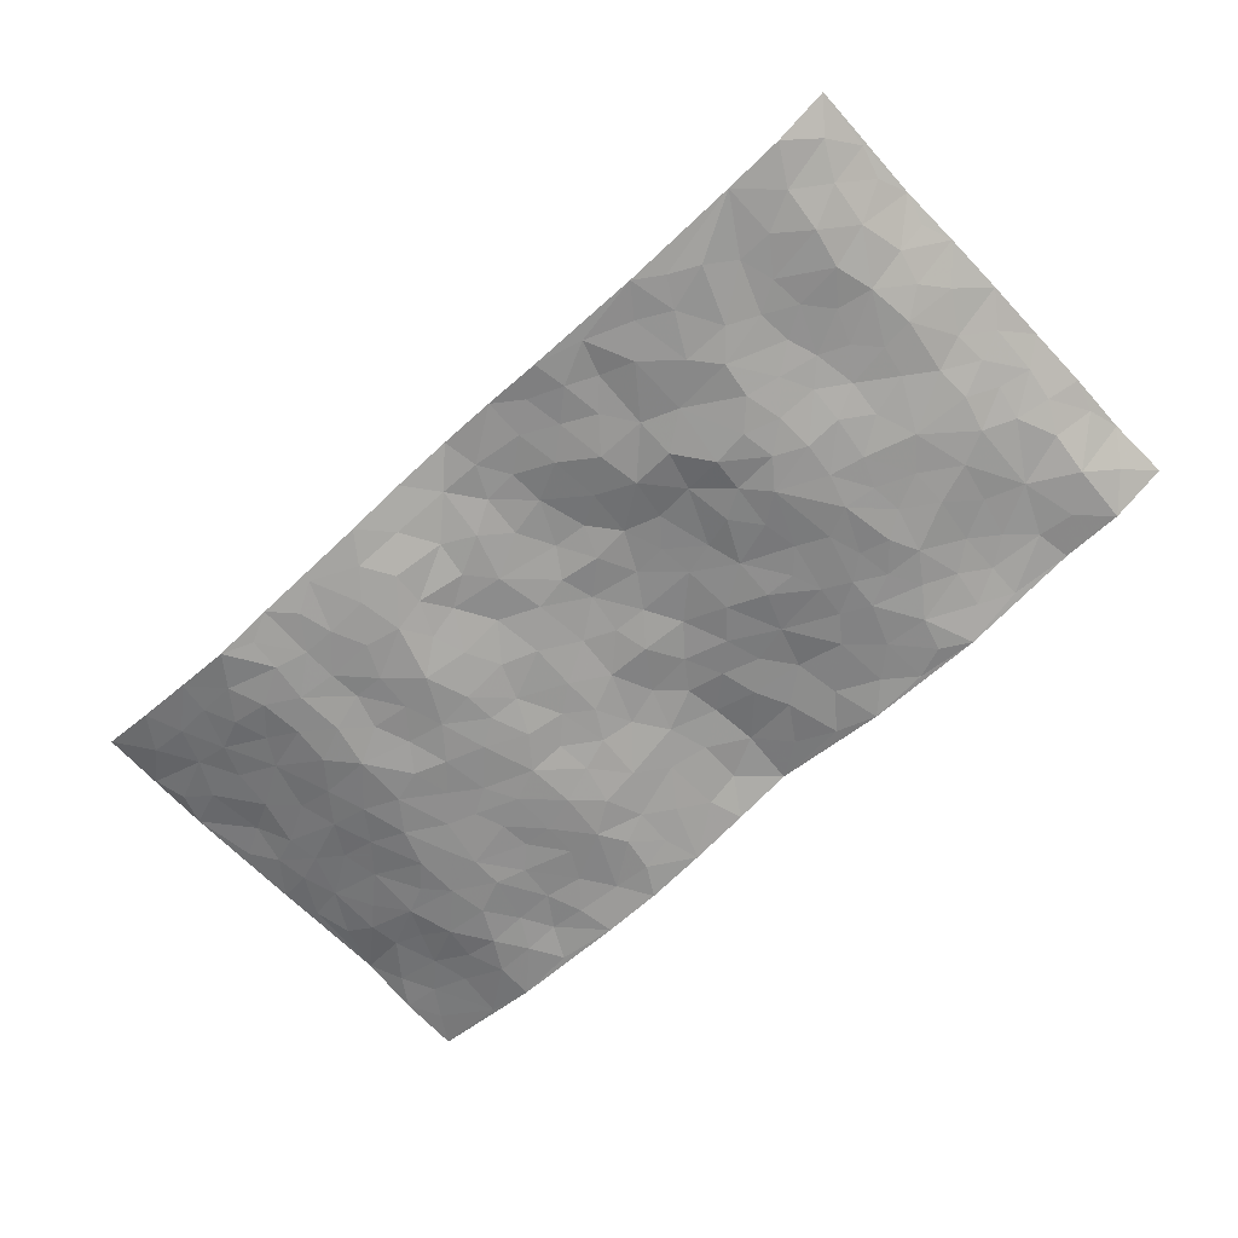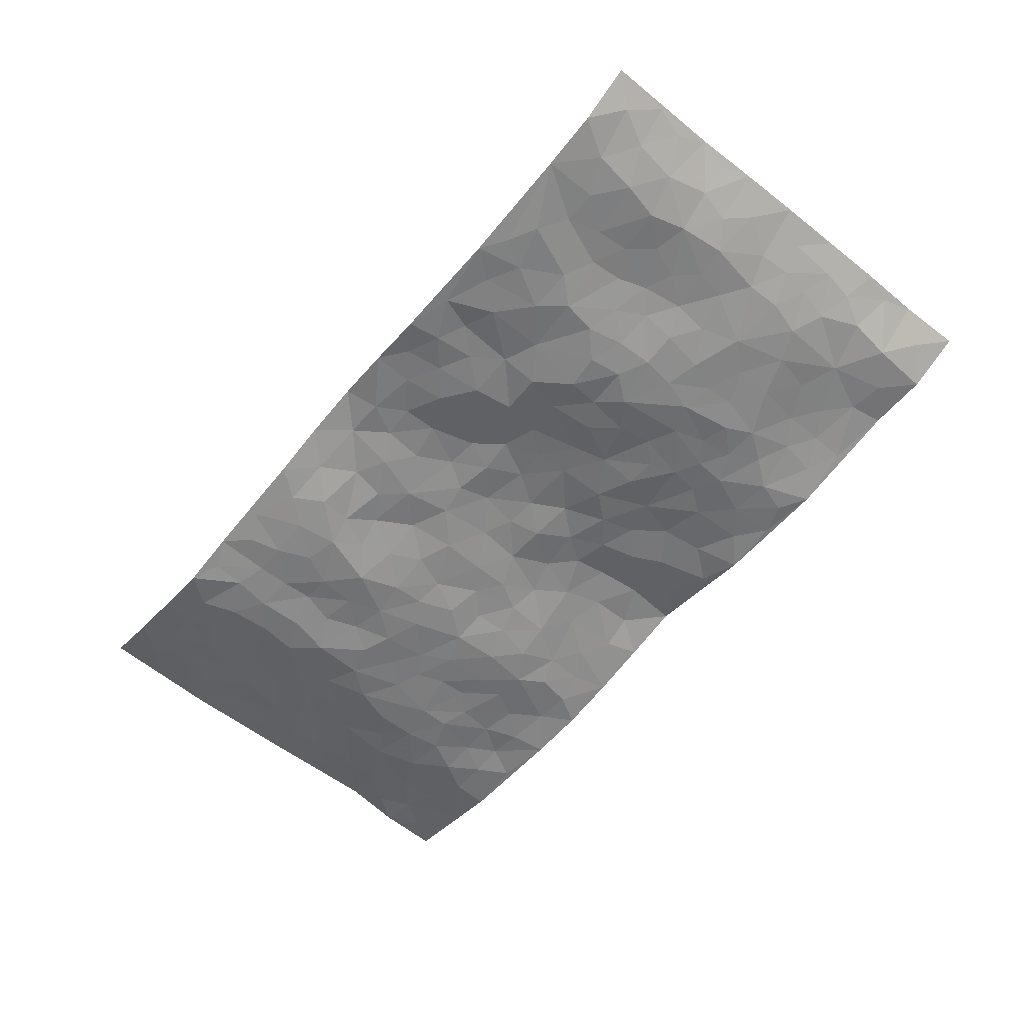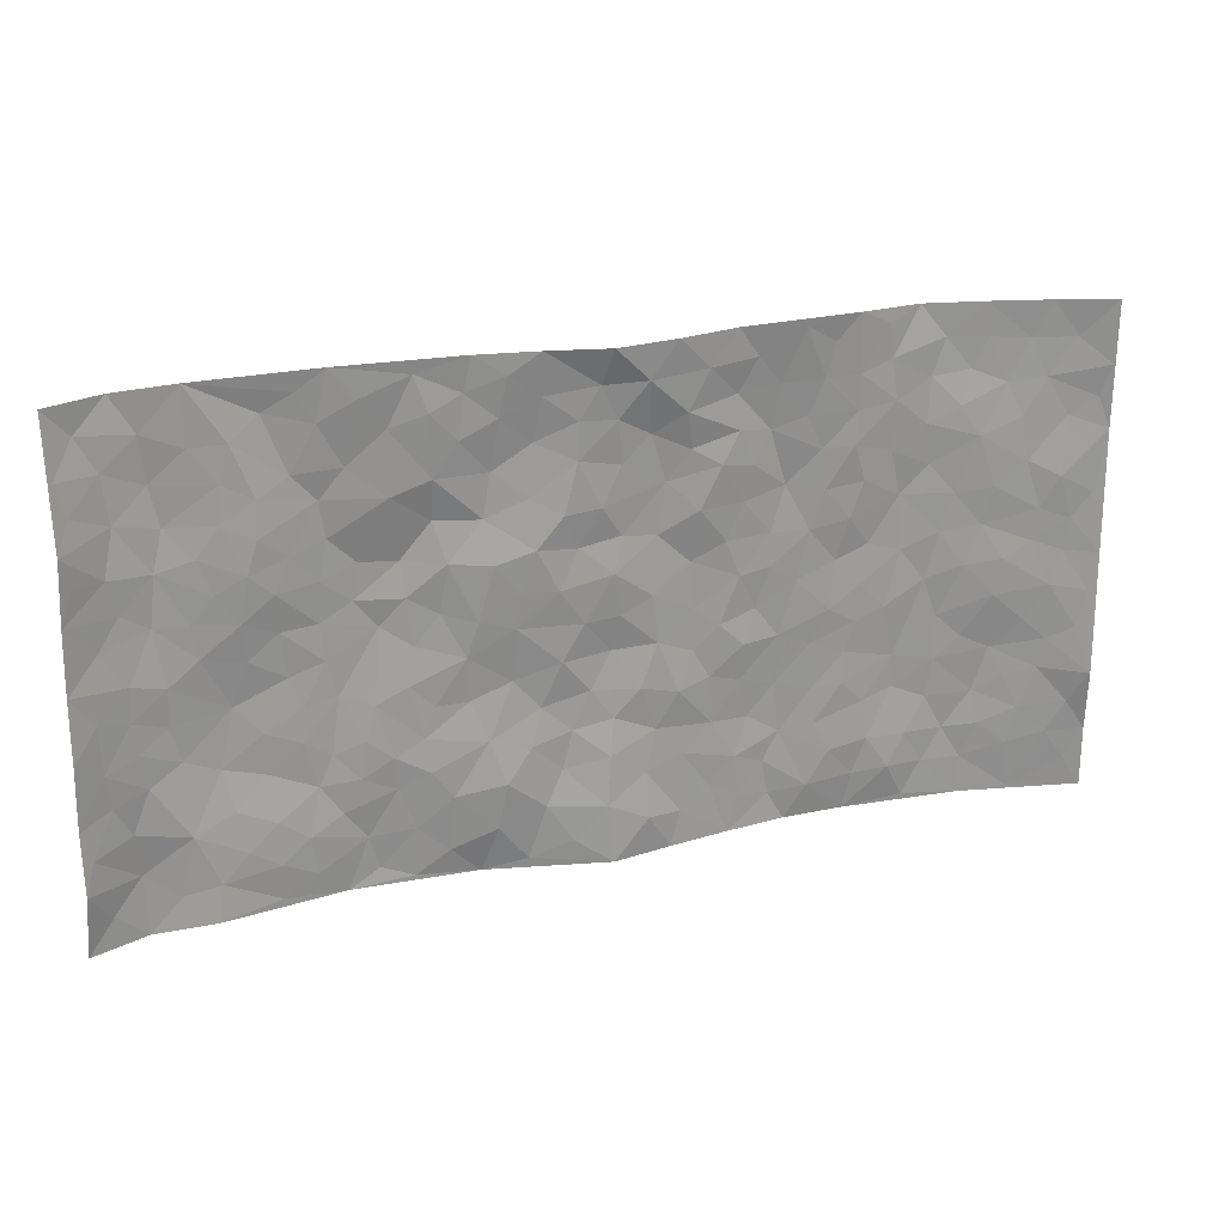
<metadata>
{"format":"obj","ext":"obj","renderer":"f3d","projection":"perspective","resolution":1024,"background":"white","views":[{"elev":-66.1,"azim":-137.0,"up":"+Z"},{"elev":-58.8,"azim":-129.4,"up":"+Z"},{"elev":22.8,"azim":-19.8,"up":"+Y"}]}
</metadata>
<code>
v -0.9745 0.001746 0.0541
v -0.9704 0.9991 0.06023
v 0.9776 0.003192 0.04715
v 0.972 0.9981 0.0645
v -0.798 0.3927 0.003629
v -0.97 0.5008 0.06884
v -0.8567 0.358 0.02326
v -0.0002461 0.001519 0.03548
v -0.9715 0.2505 0.06545
v -0.9187 0.3383 0.0441
v -0.7359 0.002118 0.01161
v -0.9687 0.1256 0.06764
v -0.7124 0.2926 -0.00878
v -0.8594 0.001888 0.009521
v -0.8414 0.2888 0.01619
v -0.4911 0.001356 -0.02839
v -0.9511 0.1883 0.05726
v -0.2932 0.1664 -0.007119
v -0.7787 0.3219 -0.001513
v -0.8659 0.1209 0.009505
v -0.9219 0.06415 0.03544
v -0.7979 0.06462 0.006611
v -0.6732 0.1271 0.002124
v -0.7252 0.07512 0.007281
v -0.8749 0.2079 0.02055
v -0.9083 0.2706 0.03653
v -0.7709 0.1772 0.006501
v -0.6933 0.2098 -0.001855
v -0.8619 0.4885 0.02686
v -0.9701 0.3758 0.06967
v -0.7353 0.9981 -0.004722
v -0.5373 0.2219 -0.02291
v 0.2592 0.1561 -0.01123
v -0.9642 0.7503 0.0759
v -0.3668 0.3929 -0.02094
v -0.784 0.7526 -0.004776
v -0.8014 0.8313 -0.003881
v -0.5821 0.4421 -0.02353
v -0.5996 0.6054 -0.009847
v -0.4898 0.9972 -0.0145
v -0.9456 0.6878 0.06313
v -0.6611 0.562 -0.002632
v -0.3904 0.7529 -0.01846
v -0.5097 0.2794 -0.0262
v -0.4597 0.2248 -0.0216
v -0.4954 0.1618 -0.02236
v -0.4483 0.6364 -0.0355
v -0.3661 0.5597 -0.02766
v 0.1655 0.4736 -0.003265
v -0.3337 0.2206 -0.01088
v -0.2112 0.611 0.003049
v -0.3739 0.6291 -0.0346
v -0.3014 0.05711 -0.01488
v -0.6267 0.7102 -0.003758
v -0.3946 0.1939 -0.02097
v -0.8698 0.618 0.02457
v -0.03744 0.3482 0.01084
v 0.0581 0.3396 0.01589
v 0.2968 0.4508 -0.02073
v -0.09535 0.5516 0.01471
v -0.1657 0.5562 0.006946
v 0.09245 0.6305 0.003642
v -0.6336 0.3459 -0.01489
v -0.7492 0.5737 0.0007005
v -0.9415 0.8106 0.05778
v -0.5599 0.129 -0.01275
v -0.367 0.01191 -0.02348
v -0.7957 0.466 0.006613
v -0.6173 0.1723 -0.005892
v -0.615 0.01822 -0.00765
v -0.2428 0.001782 -0.01872
v -0.6156 0.08818 -0.003402
v -0.5471 0.05292 -0.01591
v -0.4314 0.03692 -0.0291
v -0.4511 0.1036 -0.02757
v -0.8872 0.6862 0.03303
v -0.9603 0.8746 0.06404
v -0.7371 0.5089 0.0001638
v -0.0003079 0.9958 0.03981
v -0.8037 0.6751 0.002312
v -0.5621 0.3146 -0.02013
v -0.5128 0.4608 -0.02954
v 0.007004 0.5717 0.01761
v -0.04923 0.4829 0.01477
v 0.003719 0.4199 0.00612
v -0.1238 0.1277 0.01218
v -0.5692 0.6698 -0.01627
v -0.9105 0.5628 0.04168
v -0.7326 0.691 -0.0001626
v -0.4489 0.2966 -0.02194
v -0.6321 0.267 -0.01551
v -0.5018 0.6881 -0.02959
v -0.173 0.4851 0.002848
v -0.2618 0.4359 -0.01167
v -0.6465 0.6488 -0.0009595
v -0.01091 0.1171 0.03099
v -0.4145 0.5101 -0.03588
v -0.3427 0.2878 -0.01654
v -0.2408 0.5037 -0.004659
v -0.1792 0.3818 -0.006259
v -0.9681 0.6257 0.0705
v -0.7051 0.6225 4.611e-05
v -0.8143 0.5794 0.004591
v -0.362 0.1097 -0.01962
v -0.5219 0.5329 -0.03012
v -0.6841 0.4059 -0.01348
v -0.129 0.3238 0.001114
v -0.1488 0.2491 0.006672
v -0.5181 0.6114 -0.02764
v 0.109 0.7293 0.001605
v -0.003385 0.2152 0.02492
v -0.07203 0.2729 0.009486
v 0.005216 0.2884 0.01638
v -0.4291 0.3634 -0.02516
v -0.1967 0.1836 0.009464
v -0.6543 0.4876 -0.01031
v -0.5568 0.3809 -0.02285
v -0.4922 0.3911 -0.0304
v -0.3066 0.5242 -0.02088
v -0.2576 0.3498 -0.01452
v -0.3544 0.4669 -0.0257
v -0.2257 0.2706 -0.002582
v -0.09065 0.4112 0.01138
v -0.595 0.5314 -0.01869
v -0.09106 0.1978 0.009311
v -0.2132 0.09271 0.001849
v -0.3986 0.2578 -0.01848
v -0.9218 0.4382 0.0487
v -0.8654 0.421 0.02636
v 0.09285 0.4227 0.009432
v 0.2076 0.2367 -0.007163
v 0.08336 0.517 0.01022
v 0.02005 0.4881 0.01295
v 0.166 0.3925 -0.001785
v 0.7897 0.4971 0.01631
v 0.2201 0.4334 -0.006206
v 0.2657 0.3126 -0.01504
v 0.1602 0.5675 -0.004707
v 0.1232 0.9977 0.0267
v -0.2933 0.6199 -0.01268
v 0.4244 0.8811 -0.02007
v 0.4911 0.9994 -0.01542
v -0.213 0.7808 -0.009909
v -0.0579 0.8641 0.01542
v -0.3211 0.3482 -0.01734
v -0.4591 0.5657 -0.03494
v -0.07401 0.05253 0.02166
v -0.1569 0.02197 0.001925
v 0.1213 0.001042 0.01278
v 0.014 0.8598 0.01747
v -0.01613 0.6998 0.01718
v 0.4216 0.1957 -0.01975
v 0.3404 0.2888 -0.02583
v 0.5927 0.5263 -0.02508
v 0.5256 0.5468 -0.02772
v 0.4557 0.1344 -0.01462
v 0.5234 0.2271 -0.01802
v 0.4141 0.361 -0.02448
v 0.02306 0.6409 0.01035
v -0.05917 0.6276 0.01096
v -0.1459 0.7297 0.003601
v -0.08654 0.6932 0.01629
v -0.0598 0.7911 0.01494
v -0.1369 0.6332 0.01214
v 0.02157 0.7747 0.01296
v 0.2445 0.9992 0.00172
v -0.01815 0.9264 0.02009
v -0.2688 0.8456 -0.005666
v -0.1988 0.8798 0.0005347
v -0.3155 0.78 -0.009592
v -0.2449 0.9979 0.0008106
v -0.2269 0.6958 -0.01021
v -0.3166 0.7003 -0.02323
v -0.1388 0.8297 0.000619
v -0.1229 0.9979 0.02
v 0.2191 0.7465 0.0009499
v 0.1747 0.6672 0.004602
v 0.3263 0.5952 -0.02405
v 0.261 0.5228 -0.0122
v 0.2662 0.6663 -0.01281
v 0.4242 0.7448 -0.02495
v 0.355 0.6837 -0.03016
v 0.2862 0.7339 -0.0134
v 0.06931 0.9276 0.02787
v 0.07913 0.8235 0.006377
v 0.1463 0.8574 0.01348
v 0.2492 0.8742 -0.00988
v 0.3206 0.7945 -0.02312
v 0.2323 0.5957 -0.009045
v -0.8804 0.8675 0.02249
v -0.6831 0.8162 -0.005643
v -0.868 0.7748 0.0195
v -0.8578 0.9983 0.01018
v -0.9192 0.9399 0.03399
v -0.8116 0.9212 0.001909
v -0.7345 0.8851 -0.005419
v -0.607 0.9288 -0.01843
v -0.6631 0.8856 -0.00732
v -0.6879 0.7455 -0.002997
v -0.5616 0.8138 -0.02007
v -0.6223 0.7808 -0.007487
v -0.5121 0.9 -0.01898
v -0.3912 0.8773 -0.01686
v -0.5462 0.9593 -0.01619
v -0.4653 0.8153 -0.0241
v -0.4431 0.935 -0.01285
v -0.3456 0.972 -0.007714
v -0.5129 0.7602 -0.02749
v -0.3207 0.9005 -0.003477
v -0.2584 0.93 -0.004816
v 0.1568 0.7851 0.002283
v 0.2548 0.805 -0.007426
v 0.1886 0.9333 0.01061
v 0.3926 0.8131 -0.02365
v 0.3365 0.8819 -0.01739
v 0.3819 0.9835 -0.009601
v 0.2881 0.9386 -0.008073
v 0.4421 0.9492 -0.0177
v 0.3804 0.4932 -0.02543
v 0.3254 0.5287 -0.02155
v 0.4843 0.6041 -0.02128
v 0.4321 0.6648 -0.02438
v 0.4059 0.5881 -0.02682
v 0.3523 0.1889 -0.02432
v 0.4817 0.3342 -0.02141
v 0.4597 0.5223 -0.027
v 0.3463 0.3874 -0.02429
v -0.1239 0.9144 0.01115
v -0.1839 0.9572 0.009559
v 0.3193 0.1317 -0.02087
v 0.6136 0.01477 -0.01336
v 0.2008 0.3327 -0.0048
v 0.2714 0.3842 -0.01098
v 0.5848 0.2475 -0.0215
v 0.735 0.9991 -0.005195
v 0.9719 0.2515 0.06557
v 0.4924 0.8128 -0.0194
v 0.7178 0.4875 -0.001371
v 0.4887 0.7473 -0.01827
v 0.9734 0.5005 0.05978
v 0.6707 0.2943 -0.015
v 0.5099 0.4679 -0.02269
v 0.7787 0.3117 0.003471
v 0.5622 0.4155 -0.02122
v 0.4907 0.001593 -0.02235
v 0.08976 0.2515 0.01122
v 0.506 0.07664 -0.01618
v 0.1351 0.3184 0.009807
v 0.4163 0.2659 -0.0232
v 0.8718 0.2661 0.03064
v 0.6427 0.4619 -0.01927
v 0.5791 0.08213 -0.007652
v 0.4491 0.4256 -0.02205
v 0.6087 0.3717 -0.02065
v 0.2854 0.2314 -0.02061
v 0.4785 0.2711 -0.01851
v 0.2634 0.07701 -0.01112
v 0.3669 0.0005819 -0.02227
v 0.2438 0.0003638 -0.007585
v 0.1999 0.1132 -0.00348
v 0.06764 0.169 0.01841
v 0.1443 0.1886 0.005007
v 0.6139 0.1478 -0.01081
v 0.7752 0.4232 0.01266
v 0.7499 0.2218 -0.004137
v 0.6527 0.08115 -0.01235
v 0.6707 0.3849 -0.01617
v 0.719 0.3397 -0.006557
v 0.8831 0.3269 0.03507
v 0.7451 0.5677 0.002244
v 0.6942 0.1461 -0.01337
v 0.7643 0.1508 0.003224
v 0.838 0.3681 0.02518
v 0.9375 0.3503 0.05246
v 0.8825 0.439 0.0382
v 0.5832 0.3128 -0.02186
v 0.8202 0.107 0.01746
v 0.3314 0.0618 -0.02141
v 0.4109 0.06756 -0.01569
v 0.07174 0.07719 0.02756
v 0.1416 0.07103 0.008217
v 0.9738 0.7493 0.05623
v 0.7342 0.07999 -0.006884
v 0.657 0.216 -0.01673
v 0.9556 0.4253 0.05673
v 0.9037 0.5093 0.0401
v 0.8082 0.2513 0.01337
v 0.5337 0.1481 -0.01286
v 0.7366 0.002298 -0.005592
v 0.5033 0.3938 -0.02106
v 0.9385 0.06533 0.04104
v 0.9765 0.1278 0.04979
v 0.839 0.1814 0.0226
v 0.8969 0.1258 0.03523
v 0.8304 0.01025 0.01507
v 0.9346 0.1897 0.04533
v 0.667 0.5559 -0.01432
v 0.6928 0.6331 -0.009767
v 0.5869 0.6364 -0.02904
v 0.8246 0.6915 0.02138
v 0.6333 0.772 -0.02014
v 0.9526 0.6249 0.05275
v 0.7666 0.6419 0.01007
v 0.853 0.5952 0.02869
v 0.7337 0.7442 0.001951
v 0.8443 0.5306 0.02596
v 0.9127 0.5741 0.04335
v 0.8882 0.6594 0.04099
v 0.642 0.6929 -0.02115
v 0.5668 0.7245 -0.02636
v 0.5107 0.6749 -0.02092
v 0.8529 0.8523 0.02329
v 0.7145 0.8714 -0.01159
v 0.8116 0.7769 0.01632
v 0.8956 0.7777 0.03458
v 0.7815 0.8444 0.005305
v 0.9702 0.8737 0.0593
v 0.6953 0.803 -0.007889
v 0.9507 0.8111 0.04914
v 0.7434 0.932 -0.004713
v 0.8548 0.9987 0.02563
v 0.6138 0.9988 -0.03179
v 0.8214 0.9262 0.01361
v 0.9053 0.928 0.03733
v 0.6641 0.935 -0.02183
v 0.5585 0.9022 -0.02538
v 0.493 0.8823 -0.01873
v 0.5523 0.9704 -0.02326
v 0.5714 0.8226 -0.02417
v 0.6387 0.8612 -0.0231
f 29 6 128
f 12 21 20
f 26 10 9
f 55 45 46
f 27 19 15
f 26 9 17
f 101 6 88
f 12 1 21
f 7 15 19
f 125 86 96
f 84 123 85
f 129 29 128
f 25 27 15
f 12 20 17
f 73 75 66
f 22 14 11
f 26 17 25
f 9 12 17
f 25 15 26
f 5 129 7
f 52 146 48
f 55 18 50
f 7 19 5
f 20 27 25
f 124 82 105
f 41 76 34
f 20 14 22
f 14 20 21
f 14 21 1
f 24 22 11
f 24 27 22
f 72 66 69
f 69 32 91
f 70 24 11
f 24 23 27
f 17 20 25
f 27 20 22
f 10 15 7
f 10 26 15
f 23 28 27
f 27 13 19
f 28 23 69
f 13 27 28
f 119 121 94
f 10 7 129
f 6 30 128
f 9 10 30
f 36 192 80
f 80 102 89
f 118 81 44
f 64 103 78
f 115 126 86
f 45 32 46
f 91 63 13
f 129 68 29
f 95 87 54
f 95 54 199
f 202 40 204
f 82 97 105
f 29 88 6
f 18 55 104
f 148 126 71
f 38 82 124
f 50 18 122
f 117 82 38
f 5 19 106
f 82 117 118
f 80 64 102
f 127 45 55
f 194 77 190
f 98 35 114
f 39 124 105
f 127 50 98
f 106 19 13
f 66 75 46
f 39 95 42
f 63 117 38
f 95 89 102
f 101 56 76
f 51 140 99
f 18 53 126
f 62 83 132
f 45 127 90
f 112 113 57
f 103 29 68
f 130 85 58
f 109 39 105
f 35 94 121
f 113 246 58
f 151 165 163
f 120 100 94
f 114 127 98
f 192 190 65
f 95 39 87
f 36 191 37
f 67 104 74
f 56 101 88
f 13 63 106
f 192 34 76
f 268 241 243
f 108 115 125
f 93 84 60
f 133 84 85
f 156 288 157
f 101 76 41
f 80 103 64
f 105 97 146
f 99 61 51
f 92 109 47
f 125 96 111
f 158 227 153
f 75 104 55
f 69 66 32
f 81 91 32
f 106 78 68
f 42 64 78
f 77 34 65
f 24 70 72
f 75 73 16
f 16 71 67
f 2 34 77
f 13 28 91
f 103 56 88
f 56 80 76
f 72 69 23
f 11 16 70
f 16 73 70
f 16 67 74
f 115 18 126
f 24 72 23
f 73 72 70
f 16 74 75
f 72 73 66
f 32 45 44
f 84 83 60
f 66 46 32
f 78 106 116
f 117 63 81
f 67 53 104
f 103 68 78
f 69 91 28
f 36 80 89
f 106 38 116
f 106 68 5
f 81 118 117
f 62 132 138
f 32 44 81
f 53 67 71
f 57 58 85
f 123 100 107
f 93 60 61
f 33 230 224
f 8 96 147
f 132 133 130
f 140 48 119
f 93 100 123
f 122 98 50
f 164 60 160
f 53 71 126
f 125 112 108
f 193 194 195
f 75 55 46
f 63 91 81
f 56 103 80
f 196 198 31
f 18 104 53
f 121 48 97
f 38 106 63
f 118 97 82
f 97 35 121
f 51 172 140
f 130 134 49
f 87 39 109
f 288 252 263
f 97 114 35
f 47 43 92
f 57 113 58
f 248 130 58
f 34 101 41
f 114 90 127
f 116 124 42
f 145 94 35
f 118 114 97
f 167 79 175
f 98 145 35
f 85 123 57
f 43 47 52
f 199 36 89
f 42 78 116
f 159 83 62
f 88 29 103
f 74 104 75
f 118 44 90
f 173 140 172
f 42 95 102
f 190 192 37
f 65 190 77
f 89 95 199
f 125 111 112
f 92 87 109
f 18 115 122
f 177 180 176
f 112 57 107
f 109 105 146
f 93 94 100
f 285 286 275
f 96 86 147
f 137 232 131
f 57 123 107
f 87 92 208
f 49 134 136
f 132 130 49
f 161 164 162
f 50 127 55
f 122 108 107
f 122 107 100
f 48 140 52
f 118 90 114
f 99 119 94
f 123 84 93
f 36 37 192
f 48 121 119
f 120 122 100
f 39 42 124
f 38 124 116
f 248 58 246
f 44 45 90
f 98 122 120
f 146 52 47
f 94 93 99
f 168 209 170
f 212 183 188
f 202 197 200
f 42 102 64
f 107 108 112
f 99 93 61
f 8 280 96
f 112 111 113
f 125 115 86
f 115 108 122
f 128 30 10
f 5 68 129
f 10 129 128
f 132 49 138
f 83 84 133
f 130 133 85
f 83 133 132
f 248 134 130
f 156 152 224
f 151 110 165
f 212 186 211
f 153 224 249
f 254 251 244
f 246 261 262
f 225 158 249
f 49 136 179
f 185 184 150
f 214 188 181
f 181 188 182
f 161 163 174
f 143 170 172
f 110 211 185
f 184 79 167
f 174 228 169
f 62 110 159
f 163 150 144
f 210 169 229
f 170 143 168
f 176 211 110
f 98 120 145
f 94 145 120
f 48 146 97
f 109 146 47
f 148 86 126
f 147 86 148
f 71 8 148
f 8 147 148
f 244 276 254
f 232 136 134
f 174 143 161
f 60 83 160
f 163 162 151
f 159 160 83
f 261 281 262
f 259 281 149
f 219 220 59
f 246 113 111
f 33 255 131
f 157 256 152
f 137 255 153
f 230 278 279
f 262 260 33
f 154 155 242
f 131 255 137
f 248 131 232
f 281 280 149
f 259 258 278
f 220 179 59
f 159 151 160
f 162 160 151
f 164 61 60
f 228 174 144
f 144 174 163
f 159 110 151
f 161 172 164
f 186 184 185
f 161 162 163
f 61 164 51
f 160 162 164
f 187 217 213
f 150 163 165
f 205 202 200
f 79 184 139
f 170 43 173
f 174 169 143
f 161 143 172
f 167 144 150
f 176 180 183
f 172 170 173
f 223 226 221
f 185 150 165
f 99 140 119
f 207 206 203
f 172 51 164
f 43 52 173
f 173 52 140
f 167 175 228
f 228 229 169
f 210 168 169
f 177 110 62
f 189 138 179
f 62 138 177
f 136 232 233
f 181 182 222
f 150 184 167
f 178 180 189
f 49 179 138
f 177 138 189
f 180 178 182
f 178 179 220
f 307 308 304
f 222 223 221
f 215 187 188
f 176 183 212
f 187 213 186
f 214 215 188
f 185 211 186
f 237 181 239
f 182 188 183
f 110 185 165
f 216 215 141
f 211 176 212
f 182 183 180
f 176 110 177
f 213 184 186
f 178 189 179
f 177 189 180
f 195 190 37
f 197 198 200
f 195 194 190
f 34 192 65
f 80 192 76
f 37 196 195
f 194 2 77
f 193 2 194
f 196 37 191
f 31 193 195
f 198 196 191
f 31 195 196
f 199 201 191
f 197 204 31
f 198 191 201
f 31 198 197
f 201 199 54
f 36 199 191
f 54 208 201
f 208 43 205
f 208 54 87
f 198 201 200
f 206 205 203
f 43 170 203
f 210 207 209
f 40 202 206
f 31 204 40
f 197 202 204
f 208 205 200
f 43 203 205
f 205 206 202
f 203 209 207
f 171 40 207
f 40 206 207
f 208 200 201
f 43 208 92
f 170 209 203
f 168 143 169
f 207 210 171
f 168 210 209
f 188 187 212
f 212 187 186
f 166 139 213
f 184 213 139
f 237 214 181
f 215 214 141
f 216 141 218
f 213 217 166
f 142 166 216
f 217 216 166
f 187 215 217
f 216 217 215
f 237 141 214
f 142 216 218
f 223 222 182
f 179 136 59
f 223 220 219
f 267 238 251
f 237 327 141
f 223 182 178
f 158 290 253
f 220 223 178
f 59 233 227
f 233 59 136
f 248 246 131
f 153 249 158
f 251 254 267
f 223 219 226
f 111 261 246
f 297 251 238
f 276 256 157
f 167 228 144
f 229 228 175
f 175 171 229
f 229 171 210
f 260 257 33
f 265 271 272
f 266 289 283
f 269 243 250
f 249 224 152
f 266 283 271
f 227 233 137
f 253 227 158
f 325 313 320
f 135 264 275
f 310 329 239
f 270 298 297
f 249 256 225
f 275 273 269
f 311 222 221
f 155 154 299
f 234 276 157
f 310 311 299
f 222 239 181
f 221 226 155
f 266 263 252
f 242 290 244
f 264 273 275
f 273 264 243
f 242 244 154
f 276 290 225
f 288 234 157
f 240 282 302
f 275 286 306
f 225 290 158
f 234 263 284
f 241 254 276
f 233 232 137
f 137 153 227
f 264 135 238
f 244 251 154
f 260 259 257
f 227 253 219
f 33 224 255
f 154 297 299
f 240 302 307
f 297 154 251
f 264 268 243
f 253 226 219
f 271 284 263
f 277 294 293
f 290 242 253
f 241 234 284
f 59 227 219
f 242 155 226
f 252 245 231
f 157 152 156
f 257 230 33
f 152 256 249
f 278 230 257
f 262 33 131
f 224 153 255
f 259 278 257
f 134 248 232
f 230 279 224
f 96 261 111
f 261 96 280
f 280 281 261
f 246 262 131
f 252 247 245
f 268 267 241
f 283 277 272
f 288 247 252
f 275 274 285
f 295 291 294
f 267 268 264
f 263 234 288
f 309 310 299
f 290 276 244
f 283 272 271
f 267 254 241
f 265 243 241
f 236 240 285
f 297 238 270
f 303 305 298
f 241 276 234
f 221 155 299
f 272 277 293
f 250 243 287
f 286 285 240
f 284 271 265
f 271 263 266
f 295 3 291
f 225 256 276
f 241 284 265
f 289 266 231
f 3 292 291
f 321 235 323
f 293 294 296
f 279 278 258
f 245 279 258
f 279 156 224
f 260 281 259
f 280 8 149
f 262 281 260
f 231 266 252
f 267 264 238
f 306 304 270
f 283 289 295
f 243 269 273
f 236 269 250
f 294 292 296
f 274 236 285
f 269 274 275
f 250 287 293
f 245 289 231
f 236 274 269
f 156 279 247
f 242 226 253
f 247 279 245
f 243 265 287
f 288 156 247
f 265 272 293
f 296 292 236
f 293 287 265
f 295 294 277
f 277 283 295
f 236 250 296
f 289 3 295
f 292 294 291
f 293 296 250
f 300 304 308
f 325 320 235
f 329 330 326
f 270 304 303
f 270 303 298
f 309 305 301
f 135 306 270
f 299 297 298
f 298 309 299
f 238 135 270
f 300 314 305
f 303 300 305
f 304 306 307
f 300 303 304
f 282 319 315
f 322 325 235
f 275 306 135
f 307 306 286
f 240 307 286
f 308 307 302
f 302 282 308
f 308 282 315
f 305 309 298
f 310 309 301
f 310 301 329
f 310 239 311
f 222 311 239
f 299 311 221
f 319 312 315
f 312 323 316
f 301 305 318
f 305 314 316
f 300 308 315
f 316 314 312
f 312 314 315
f 315 314 300
f 323 312 324
f 316 313 318
f 282 4 317
f 330 313 325
f 4 321 324
f 235 320 323
f 282 317 319
f 312 319 317
f 326 325 322
f 316 320 313
f 316 318 305
f 142 218 327
f 327 218 141
f 316 323 320
f 324 312 317
f 4 324 317
f 321 323 324
f 318 313 330
f 328 326 322
f 326 327 329
f 329 327 237
f 326 328 327
f 322 142 328
f 327 328 142
f 329 237 239
f 301 318 330
f 326 330 325
f 330 329 301

</code>
